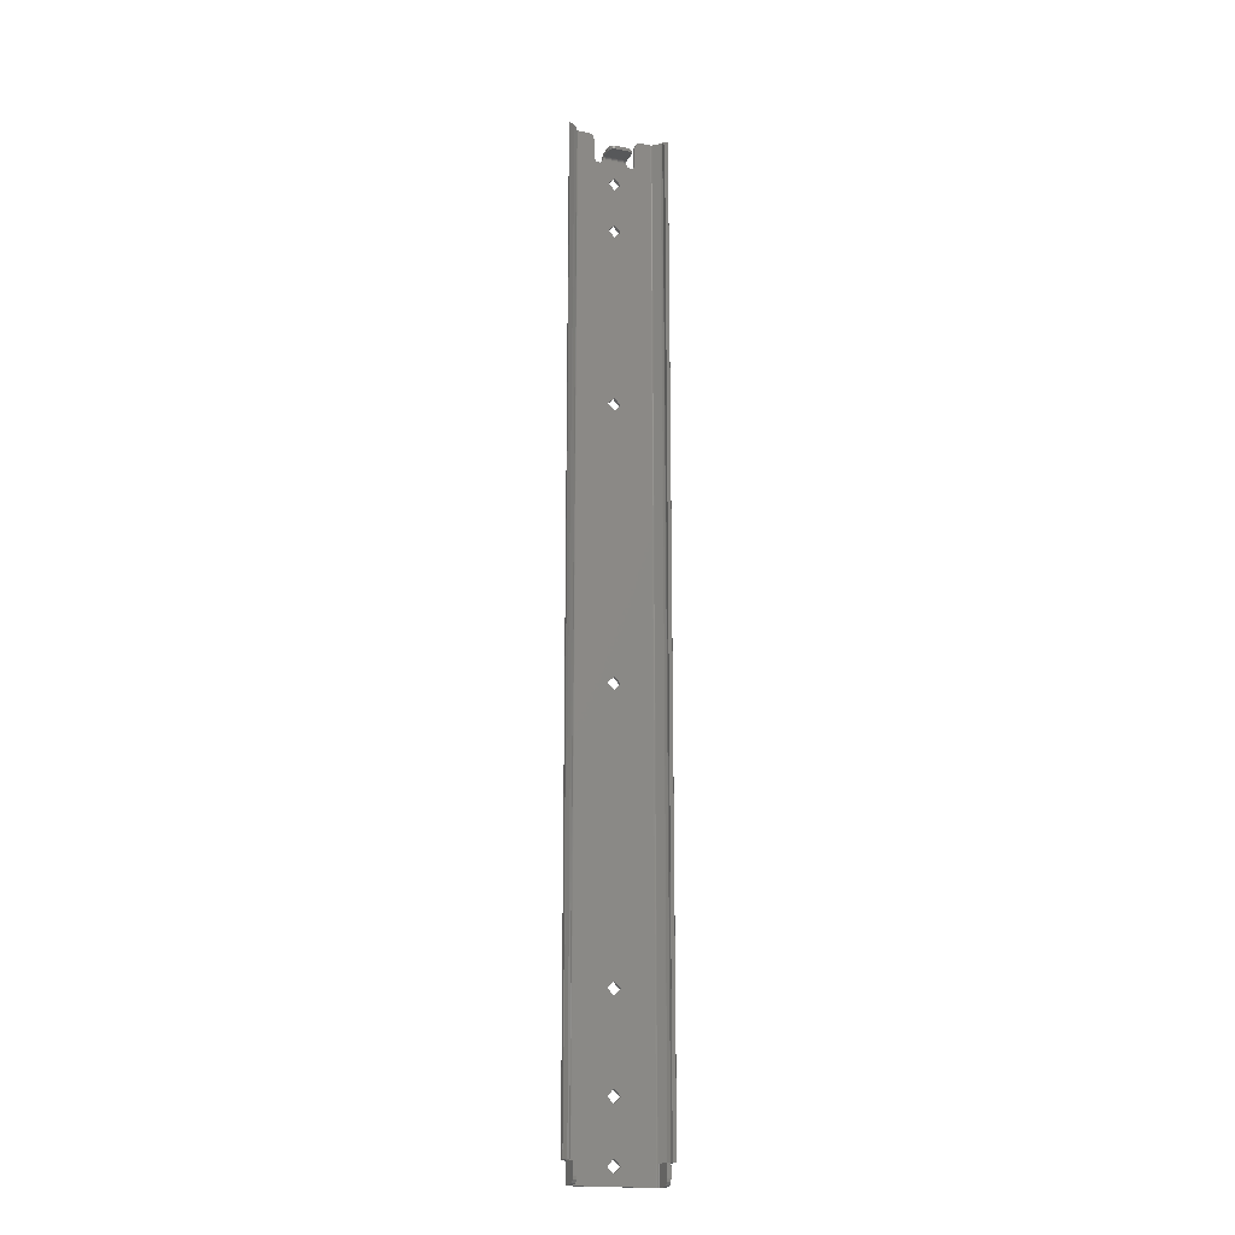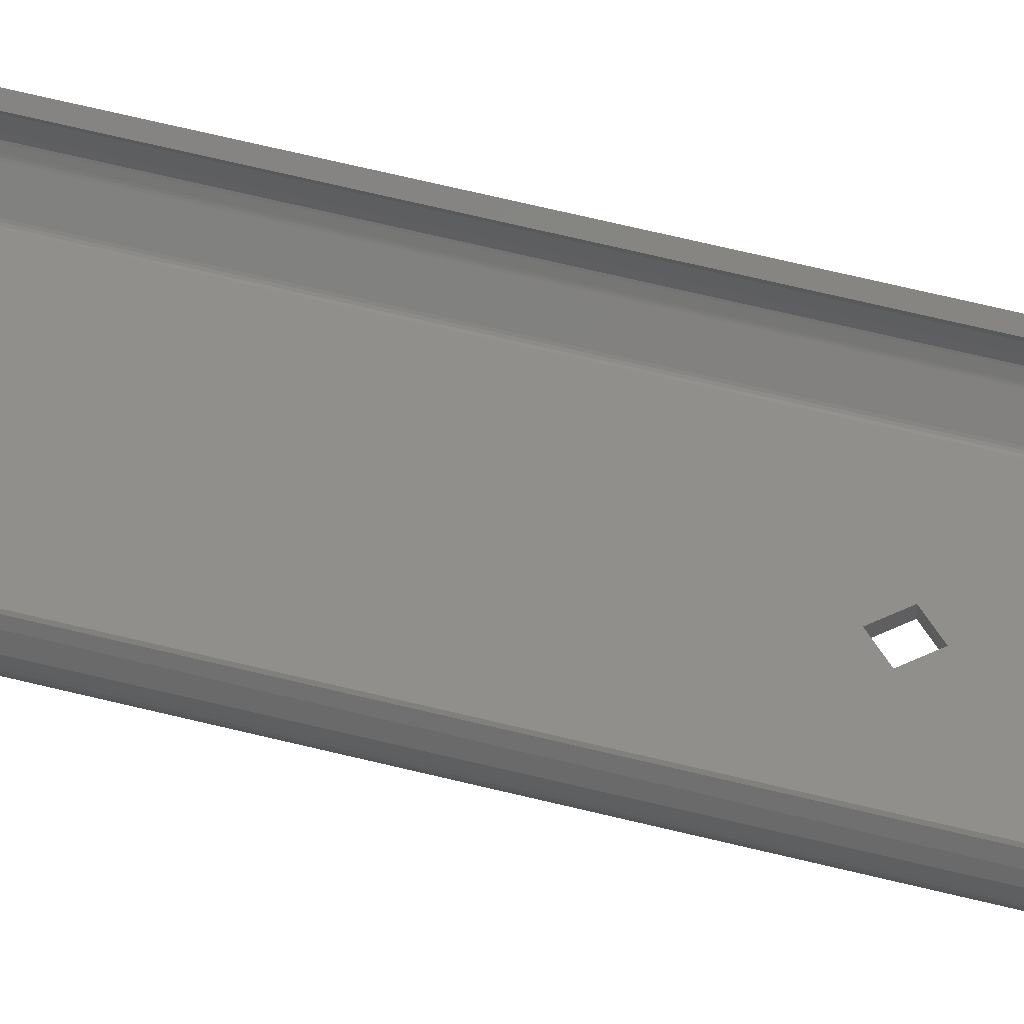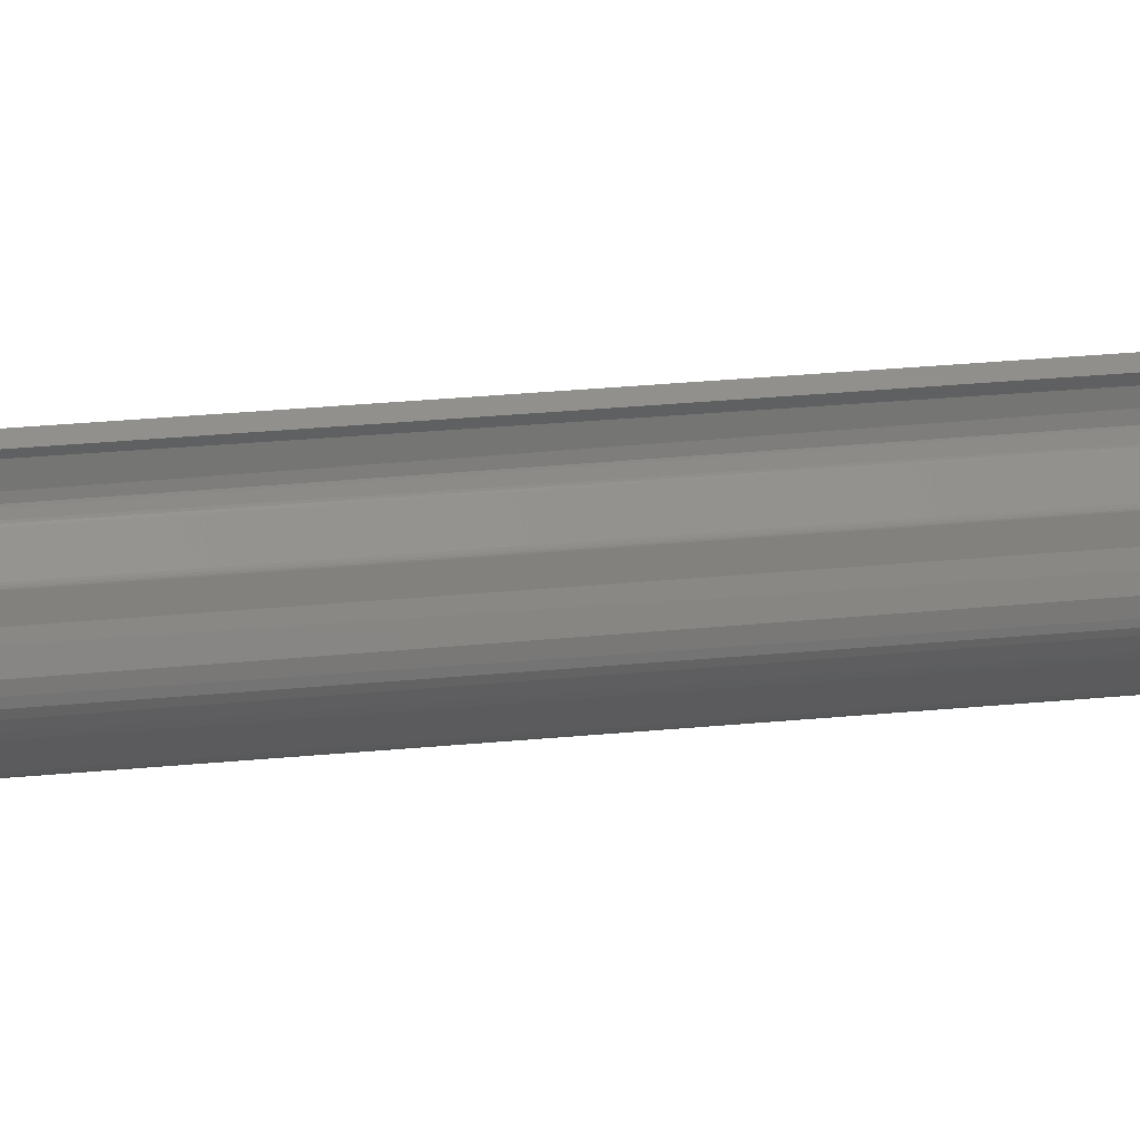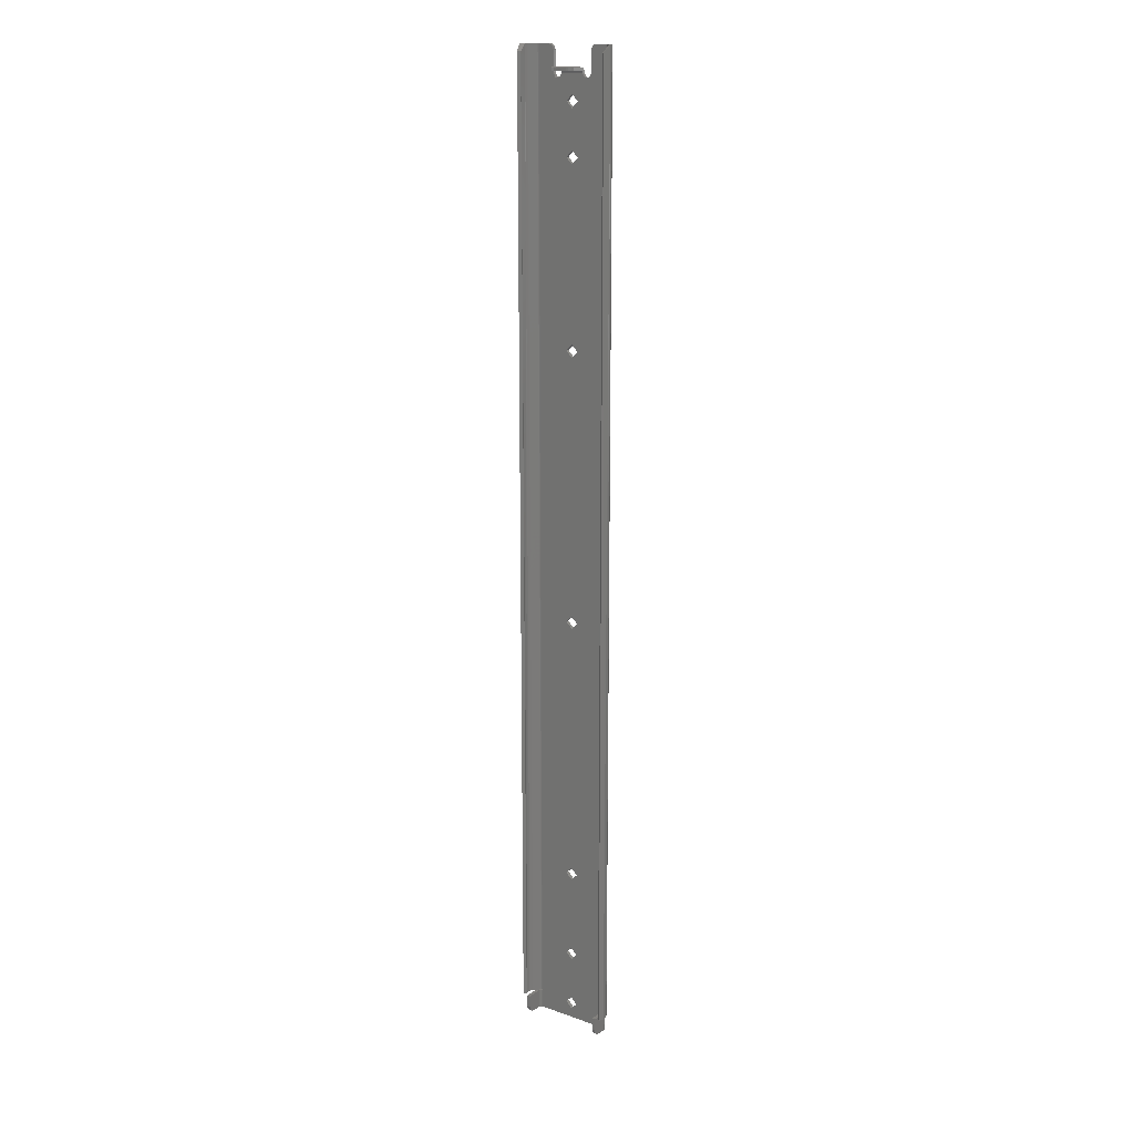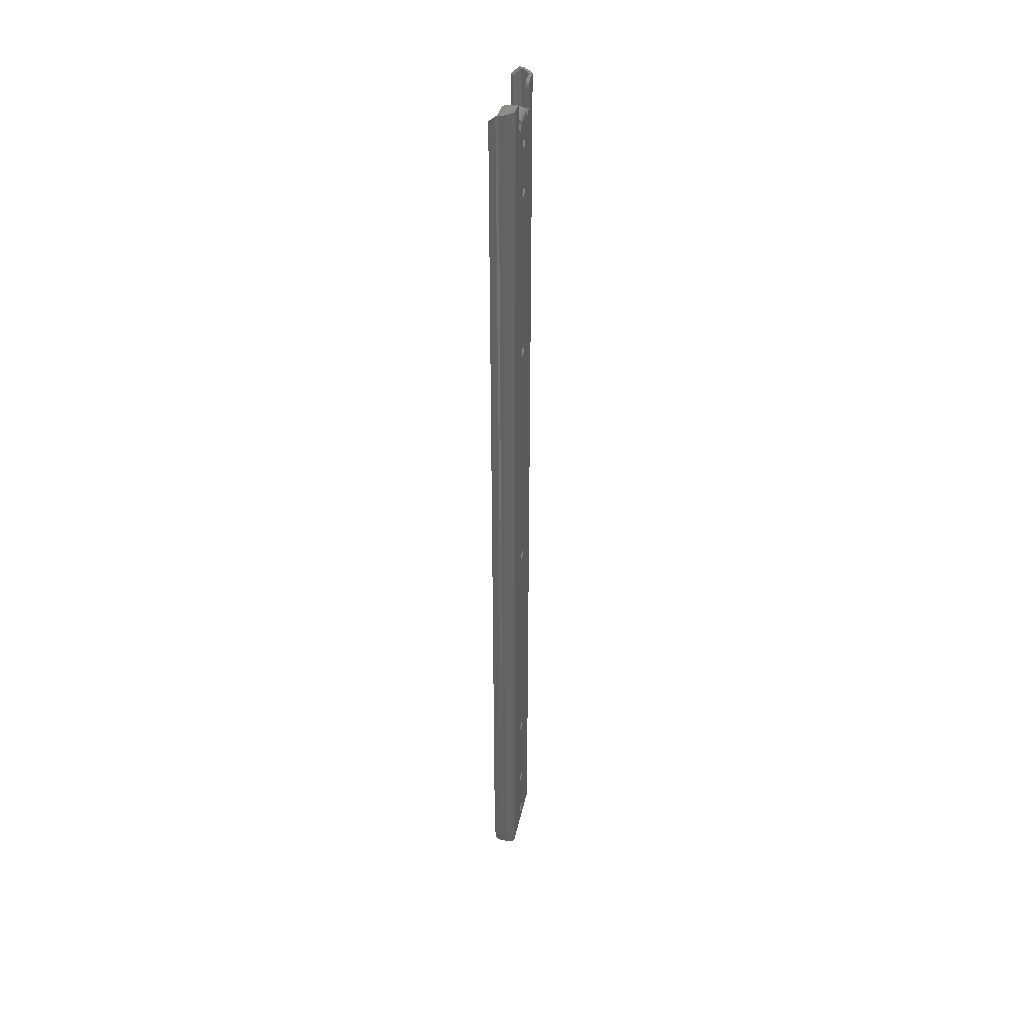
<metadata>
{"format":"stl","ext":"stl","renderer":"f3d","projection":"perspective","resolution":1024,"background":"white","views":[{"elev":-18.4,"azim":-21.2,"up":"+Y"},{"elev":49.6,"azim":-73.5,"up":"+Z"},{"elev":15.1,"azim":-105.1,"up":"+Z"},{"elev":16.3,"azim":35.8,"up":"+Y"},{"elev":39.6,"azim":102.0,"up":"+Y"}]}
</metadata>
<code>
# stl→obj: 236 verts, 496 faces
v 0.1981 0.1687 0.2627
v 0.1973 0.1701 0.2615
v 0.1973 0.1701 0.2627
v 0.1981 0.1687 0.2615
v 0.1997 0.1687 0.2627
v 0.1997 0.1687 0.2615
v 0.2006 0.1701 0.2627
v 0.2006 0.1701 0.2615
v 0.1973 0.1773 0.2615
v 0.1953 0.1793 0.2615
v 0.1963 0.1791 0.2615
v 0.197 0.1783 0.2615
v 0.1915 0.1793 0.2615
v 0.2143 0.1793 0.2615
v 0.2123 0.1773 0.2615
v 0.2126 0.1783 0.2615
v 0.2133 0.1791 0.2615
v 0.2182 0.1793 0.2615
v 0.2026 0.1613 0.2615
v 0.2048 0.1636 0.2615
v 0.2091 0.1701 0.2615
v 0.2099 0.1687 0.2615
v 0.2123 0.1701 0.2615
v 0.2071 0.1613 0.2615
v 0.2115 0.1687 0.2615
v 0.2026 0.1433 0.2615
v 0.2048 0.1456 0.2615
v 0.2048 0.1591 0.2615
v 0.2071 0.1433 0.2615
v 0.2026 0.07933 0.2615
v 0.2048 0.08158 0.2615
v 0.2048 0.1411 0.2615
v 0.2071 0.07933 0.2615
v 0.2026 -0.01667 0.2615
v 0.2048 -0.01442 0.2615
v 0.2048 0.07708 0.2615
v 0.2071 -0.01667 0.2615
v 0.2048 -0.1104 0.2615
v 0.2026 -0.1127 0.2615
v 0.2048 -0.01892 0.2615
v 0.2071 -0.1127 0.2615
v 0.2048 -0.1424 0.2615
v 0.2026 -0.1447 0.2615
v 0.2048 -0.1149 0.2615
v 0.2071 -0.1447 0.2615
v 0.1915 -0.1637 0.2615
v 0.2048 -0.1469 0.2615
v 0.2026 -0.1649 0.2615
v 0.1915 -0.1638 0.2615
v 0.1915 -0.1707 0.2615
v 0.2048 -0.1626 0.2615
v 0.2048 -0.1671 0.2615
v 0.2182 -0.1637 0.2615
v 0.2071 -0.1649 0.2615
v 0.2182 -0.1638 0.2615
v 0.2182 -0.1707 0.2615
v 0.2133 0.1791 0.2627
v 0.2143 0.1793 0.2627
v 0.2126 0.1783 0.2627
v 0.2123 0.1773 0.2627
v 0.1973 0.1773 0.2627
v 0.197 0.1783 0.2627
v 0.1963 0.1791 0.2627
v 0.1953 0.1793 0.2627
v 0.1915 0.1793 0.2627
v 0.2182 0.1793 0.2627
v 0.2026 0.1613 0.2627
v 0.2048 0.1636 0.2627
v 0.2099 0.1687 0.2627
v 0.2091 0.1701 0.2627
v 0.2123 0.1701 0.2627
v 0.2071 0.1613 0.2627
v 0.2115 0.1687 0.2627
v 0.2026 0.1433 0.2627
v 0.2048 0.1456 0.2627
v 0.2048 0.1591 0.2627
v 0.2071 0.1433 0.2627
v 0.2026 0.07933 0.2627
v 0.2048 0.08158 0.2627
v 0.2048 0.1411 0.2627
v 0.2071 0.07933 0.2627
v 0.2026 -0.01667 0.2627
v 0.2048 -0.01442 0.2627
v 0.2048 0.07708 0.2627
v 0.2071 -0.01667 0.2627
v 0.2048 -0.1104 0.2627
v 0.2026 -0.1127 0.2627
v 0.2048 -0.01892 0.2627
v 0.2071 -0.1127 0.2627
v 0.2048 -0.1424 0.2627
v 0.2026 -0.1447 0.2627
v 0.2048 -0.1149 0.2627
v 0.2071 -0.1447 0.2627
v 0.1915 -0.1637 0.2627
v 0.2048 -0.1469 0.2627
v 0.2026 -0.1649 0.2627
v 0.1915 -0.1638 0.2627
v 0.1915 -0.1707 0.2627
v 0.2048 -0.1626 0.2627
v 0.2048 -0.1671 0.2627
v 0.2182 -0.1637 0.2627
v 0.2071 -0.1649 0.2627
v 0.2182 -0.1638 0.2627
v 0.2182 -0.1707 0.2627
v 0.2186 -0.1638 0.2628
v 0.2192 -0.1638 0.2617
v 0.2188 -0.1638 0.2631
v 0.2199 -0.1638 0.2625
v 0.219 -0.1638 0.2635
v 0.2202 -0.1638 0.2635
v 0.2202 -0.1638 0.2695
v 0.219 -0.1638 0.2695
v 0.219 -0.1707 0.2635
v 0.2188 -0.1707 0.2631
v 0.2186 -0.1707 0.2628
v 0.1908 -0.1707 0.2631
v 0.1897 -0.1707 0.2625
v 0.1905 -0.1707 0.2617
v 0.1911 -0.1707 0.2628
v 0.1907 -0.1707 0.2635
v 0.1895 -0.1707 0.2635
v 0.1907 -0.1707 0.267
v 0.1895 -0.1707 0.267
v 0.2192 -0.1707 0.2617
v 0.2199 -0.1707 0.2625
v 0.2202 -0.1707 0.2635
v 0.2202 -0.1707 0.267
v 0.219 -0.1707 0.267
v 0.219 -0.1682 0.2695
v 0.219 -0.1703 0.2682
v 0.219 -0.1694 0.2691
v 0.2202 -0.1682 0.2695
v 0.2202 -0.1703 0.2682
v 0.2202 -0.1694 0.2691
v 0.1905 -0.1638 0.2617
v 0.1897 -0.1638 0.2625
v 0.1895 -0.1638 0.2635
v 0.1895 -0.1682 0.2695
v 0.1895 -0.1638 0.2695
v 0.1895 -0.1694 0.2691
v 0.1895 -0.1703 0.2682
v 0.1911 -0.1638 0.2628
v 0.1908 -0.1638 0.2631
v 0.1907 -0.1638 0.2635
v 0.1907 -0.1638 0.2695
v 0.1909 -0.1637 0.2615
v 0.1912 -0.1637 0.2627
v 0.1911 -0.1637 0.2628
v 0.1904 -0.1637 0.2617
v 0.1909 -0.1637 0.2629
v 0.19 -0.1637 0.262
v 0.1888 -0.1637 0.265
v 0.188 -0.1637 0.2641
v 0.1881 -0.1637 0.2661
v 0.187 -0.1637 0.2658
v 0.1869 -0.1637 0.2677
v 0.1881 -0.1637 0.2675
v 0.1886 -0.1637 0.2687
v 0.1877 -0.1637 0.2695
v 0.1909 0.1793 0.2629
v 0.1888 0.1793 0.265
v 0.19 0.1793 0.262
v 0.188 0.1793 0.2641
v 0.1911 0.1793 0.2628
v 0.1904 0.1793 0.2617
v 0.1886 0.1793 0.2652
v 0.1873 0.1793 0.265
v 0.1884 0.1793 0.2655
v 0.1912 0.1793 0.2627
v 0.1909 0.1793 0.2615
v 0.1883 0.1793 0.2658
v 0.1869 0.1793 0.2659
v 0.1868 0.1793 0.267
v 0.1886 0.1768 0.2687
v 0.1877 0.1768 0.2695
v 0.1907 -0.1682 0.2695
v 0.1907 -0.1694 0.2691
v 0.1907 -0.1703 0.2682
v 0.2208 -0.1637 0.265
v 0.2196 -0.1637 0.262
v 0.2216 -0.1637 0.2641
v 0.2187 -0.1637 0.2629
v 0.2186 -0.1637 0.2628
v 0.2192 -0.1637 0.2617
v 0.2184 -0.1637 0.2627
v 0.2187 -0.1637 0.2615
v 0.2215 -0.1637 0.2661
v 0.2226 -0.1637 0.2658
v 0.2227 -0.1637 0.2677
v 0.2216 -0.1637 0.2675
v 0.221 -0.1637 0.2687
v 0.2219 -0.1637 0.2695
v 0.2186 0.1793 0.2628
v 0.2187 0.1793 0.2629
v 0.2184 0.1793 0.2627
v 0.2208 0.1793 0.265
v 0.2187 0.1793 0.2615
v 0.2192 0.1793 0.2617
v 0.2196 0.1793 0.262
v 0.2216 0.1793 0.2641
v 0.221 0.1793 0.2652
v 0.2223 0.1793 0.265
v 0.2212 0.1793 0.2655
v 0.2214 0.1793 0.2658
v 0.2227 0.1793 0.2659
v 0.2228 0.1793 0.267
v 0.2219 0.1768 0.2695
v 0.221 0.1768 0.2687
v 0.2006 0.1708 0.2631
v 0.2091 0.1709 0.2635
v 0.2006 0.1709 0.2635
v 0.2091 0.1708 0.2631
v 0.2006 0.1705 0.2628
v 0.2091 0.1705 0.2628
v 0.2091 0.1711 0.2617
v 0.2091 0.1719 0.2625
v 0.2091 0.1721 0.2635
v 0.2091 0.1721 0.2675
v 0.2091 0.1709 0.2675
v 0.2026 0.1709 0.2695
v 0.2016 0.1709 0.2692
v 0.2008 0.1709 0.2685
v 0.2006 0.1709 0.2675
v 0.2071 0.1709 0.2695
v 0.2088 0.1709 0.2685
v 0.2081 0.1709 0.2692
v 0.2006 0.1719 0.2625
v 0.2006 0.1711 0.2617
v 0.2006 0.1721 0.2635
v 0.2006 0.1721 0.2675
v 0.2026 0.1721 0.2695
v 0.2008 0.1721 0.2685
v 0.2016 0.1721 0.2692
v 0.2071 0.1721 0.2695
v 0.2088 0.1721 0.2685
v 0.2081 0.1721 0.2692
f 1 2 3
f 1 4 2
f 5 6 4
f 5 4 1
f 7 8 6
f 7 6 5
f 9 10 11
f 9 11 12
f 9 13 10
f 2 13 9
f 14 15 16
f 14 16 17
f 18 15 14
f 19 4 6
f 20 21 22
f 20 8 21
f 20 6 8
f 20 19 6
f 23 15 18
f 24 22 25
f 24 20 22
f 26 2 4
f 26 13 2
f 26 4 19
f 27 19 28
f 27 26 19
f 29 25 23
f 29 28 24
f 29 27 28
f 29 23 18
f 29 24 25
f 30 13 26
f 31 30 26
f 31 26 32
f 33 29 18
f 33 31 32
f 33 32 29
f 34 13 30
f 35 34 30
f 35 30 36
f 37 35 36
f 37 36 33
f 38 39 34
f 38 34 40
f 41 38 40
f 41 40 37
f 42 43 39
f 42 39 44
f 45 44 41
f 45 42 44
f 46 13 34
f 46 34 39
f 46 39 43
f 46 43 47
f 48 49 46
f 48 50 49
f 51 48 46
f 51 46 47
f 52 50 48
f 53 54 51
f 53 47 45
f 53 45 41
f 53 51 47
f 55 54 53
f 56 52 54
f 56 50 52
f 56 54 55
f 53 41 18
f 41 37 18
f 37 33 18
f 57 58 14
f 57 14 17
f 59 17 16
f 59 57 17
f 60 16 15
f 60 59 16
f 61 62 63
f 61 63 64
f 61 64 65
f 3 61 65
f 58 57 59
f 58 59 60
f 66 58 60
f 67 5 1
f 68 69 70
f 68 70 7
f 68 7 5
f 68 5 67
f 71 66 60
f 72 73 69
f 72 69 68
f 74 1 3
f 74 3 65
f 74 67 1
f 75 76 67
f 75 67 74
f 77 71 73
f 77 72 76
f 77 76 75
f 77 66 71
f 77 73 72
f 78 74 65
f 79 74 78
f 79 80 74
f 81 66 77
f 81 80 79
f 81 77 80
f 82 78 65
f 83 78 82
f 83 84 78
f 85 84 83
f 85 81 84
f 86 82 87
f 86 88 82
f 89 88 86
f 89 85 88
f 90 87 91
f 90 92 87
f 93 89 92
f 93 92 90
f 94 82 65
f 94 87 82
f 94 91 87
f 94 95 91
f 96 94 97
f 96 97 98
f 99 94 96
f 99 95 94
f 100 96 98
f 101 99 102
f 101 93 95
f 101 89 93
f 101 95 99
f 103 101 102
f 104 102 100
f 104 100 98
f 104 103 102
f 101 66 89
f 89 66 85
f 85 66 81
f 101 55 53
f 103 55 101
f 105 55 103
f 105 106 55
f 107 106 105
f 108 106 107
f 109 108 107
f 110 108 109
f 111 109 112
f 111 110 109
f 107 113 109
f 107 114 113
f 105 115 114
f 105 114 107
f 103 104 115
f 103 115 105
f 116 117 118
f 119 116 118
f 120 121 117
f 120 117 116
f 98 118 50
f 98 119 118
f 122 123 121
f 122 121 120
f 104 50 56
f 104 98 50
f 115 56 124
f 115 104 56
f 114 115 124
f 125 114 124
f 126 113 114
f 126 114 125
f 127 128 113
f 127 113 126
f 109 129 112
f 128 130 131
f 128 131 129
f 128 129 109
f 113 128 109
f 132 112 129
f 132 111 112
f 130 128 127
f 130 127 133
f 131 133 134
f 131 130 133
f 129 134 132
f 129 131 134
f 110 111 132
f 127 132 134
f 127 134 133
f 127 110 132
f 126 110 127
f 108 110 126
f 108 126 125
f 106 125 124
f 106 108 125
f 55 124 56
f 55 106 124
f 135 49 50
f 135 50 118
f 136 118 117
f 136 135 118
f 137 117 121
f 137 136 117
f 138 139 137
f 123 137 121
f 123 138 137
f 140 138 123
f 141 140 123
f 142 135 136
f 142 136 143
f 144 136 137
f 144 143 136
f 97 49 135
f 97 135 142
f 145 137 139
f 145 144 137
f 94 49 97
f 94 46 49
f 94 146 46
f 147 146 94
f 148 149 146
f 148 146 147
f 150 149 148
f 151 149 150
f 152 151 150
f 153 151 152
f 154 153 152
f 155 153 154
f 156 154 157
f 156 157 158
f 156 155 154
f 159 156 158
f 152 160 161
f 152 150 160
f 161 162 163
f 161 160 162
f 164 165 162
f 164 162 160
f 166 163 167
f 166 161 163
f 168 166 167
f 169 170 165
f 169 165 164
f 171 167 172
f 171 172 173
f 171 168 167
f 65 13 170
f 65 170 169
f 64 10 13
f 64 13 65
f 62 61 9
f 62 9 12
f 63 12 11
f 63 62 12
f 64 11 10
f 64 63 11
f 3 9 61
f 3 2 9
f 169 147 94
f 169 94 65
f 164 148 147
f 164 147 169
f 160 150 148
f 160 148 164
f 166 152 161
f 168 154 152
f 168 152 166
f 171 157 154
f 171 154 168
f 174 158 157
f 174 157 171
f 159 158 174
f 159 174 175
f 167 153 155
f 167 163 153
f 172 167 155
f 173 155 156
f 173 172 155
f 175 156 159
f 175 173 156
f 153 162 151
f 153 163 162
f 170 13 46
f 170 46 146
f 165 146 149
f 165 170 146
f 162 149 151
f 162 165 149
f 173 175 174
f 173 174 171
f 142 98 97
f 142 119 98
f 143 116 119
f 143 119 142
f 144 120 116
f 144 116 143
f 176 144 145
f 122 120 144
f 122 144 176
f 177 122 176
f 178 122 177
f 176 139 138
f 176 145 139
f 177 176 138
f 177 138 140
f 178 140 141
f 178 177 140
f 122 141 123
f 122 178 141
f 179 180 181
f 179 182 180
f 183 184 180
f 183 180 182
f 185 186 184
f 185 184 183
f 101 53 186
f 101 186 185
f 187 181 188
f 187 179 181
f 189 187 188
f 190 187 189
f 191 189 192
f 191 190 189
f 193 183 182
f 193 182 194
f 195 185 183
f 195 183 193
f 66 101 185
f 66 185 195
f 182 196 194
f 182 179 196
f 66 18 14
f 66 197 18
f 66 14 58
f 195 198 197
f 195 197 66
f 193 198 195
f 199 193 194
f 199 198 193
f 200 194 196
f 200 199 194
f 201 200 196
f 202 203 204
f 202 201 203
f 202 200 201
f 205 202 204
f 206 205 204
f 198 199 180
f 198 180 184
f 197 184 186
f 197 198 184
f 18 186 53
f 18 197 186
f 180 200 181
f 180 199 200
f 207 192 189
f 206 189 188
f 206 207 189
f 205 206 188
f 202 188 181
f 202 205 188
f 200 202 181
f 191 192 207
f 191 207 208
f 208 190 191
f 204 187 190
f 204 190 208
f 203 179 187
f 203 187 204
f 201 179 203
f 196 179 201
f 208 206 204
f 207 206 208
f 209 210 211
f 209 212 210
f 213 214 212
f 213 212 209
f 7 70 214
f 7 214 213
f 214 70 21
f 214 21 215
f 216 212 214
f 216 214 215
f 217 210 212
f 217 212 216
f 218 219 210
f 218 210 217
f 69 21 70
f 69 22 21
f 73 25 22
f 73 22 69
f 71 23 25
f 71 25 73
f 60 23 71
f 60 15 23
f 220 221 222
f 223 220 222
f 211 220 223
f 224 220 211
f 225 226 224
f 219 225 224
f 210 224 211
f 210 219 224
f 213 227 228
f 209 227 213
f 7 228 8
f 7 213 228
f 211 229 227
f 211 227 209
f 223 230 229
f 223 229 211
f 227 229 217
f 227 217 216
f 228 216 215
f 228 227 216
f 8 215 21
f 8 228 215
f 231 230 232
f 231 232 233
f 229 230 231
f 234 229 231
f 235 234 236
f 218 234 235
f 217 229 234
f 217 234 218
f 225 219 218
f 225 218 235
f 226 235 236
f 226 225 235
f 224 236 234
f 224 226 236
f 224 231 220
f 234 231 224
f 221 220 231
f 221 231 233
f 222 233 232
f 222 221 233
f 223 232 230
f 223 222 232
f 48 100 52
f 48 96 100
f 51 99 96
f 51 96 48
f 54 102 99
f 54 99 51
f 52 100 102
f 52 102 54
f 43 95 47
f 43 91 95
f 42 90 91
f 42 91 43
f 45 93 90
f 45 90 42
f 47 95 93
f 47 93 45
f 39 92 44
f 39 87 92
f 38 86 87
f 38 87 39
f 41 89 86
f 41 86 38
f 44 92 89
f 44 89 41
f 34 88 40
f 34 82 88
f 35 83 82
f 35 82 34
f 37 85 83
f 37 83 35
f 40 88 85
f 40 85 37
f 30 84 36
f 30 78 84
f 31 79 78
f 31 78 30
f 33 81 79
f 33 79 31
f 36 84 81
f 36 81 33
f 26 80 32
f 26 74 80
f 27 75 74
f 27 74 26
f 29 77 75
f 29 75 27
f 32 80 77
f 32 77 29
f 19 76 28
f 19 67 76
f 20 68 67
f 20 67 19
f 24 72 68
f 24 68 20
f 28 76 72
f 28 72 24

</code>
